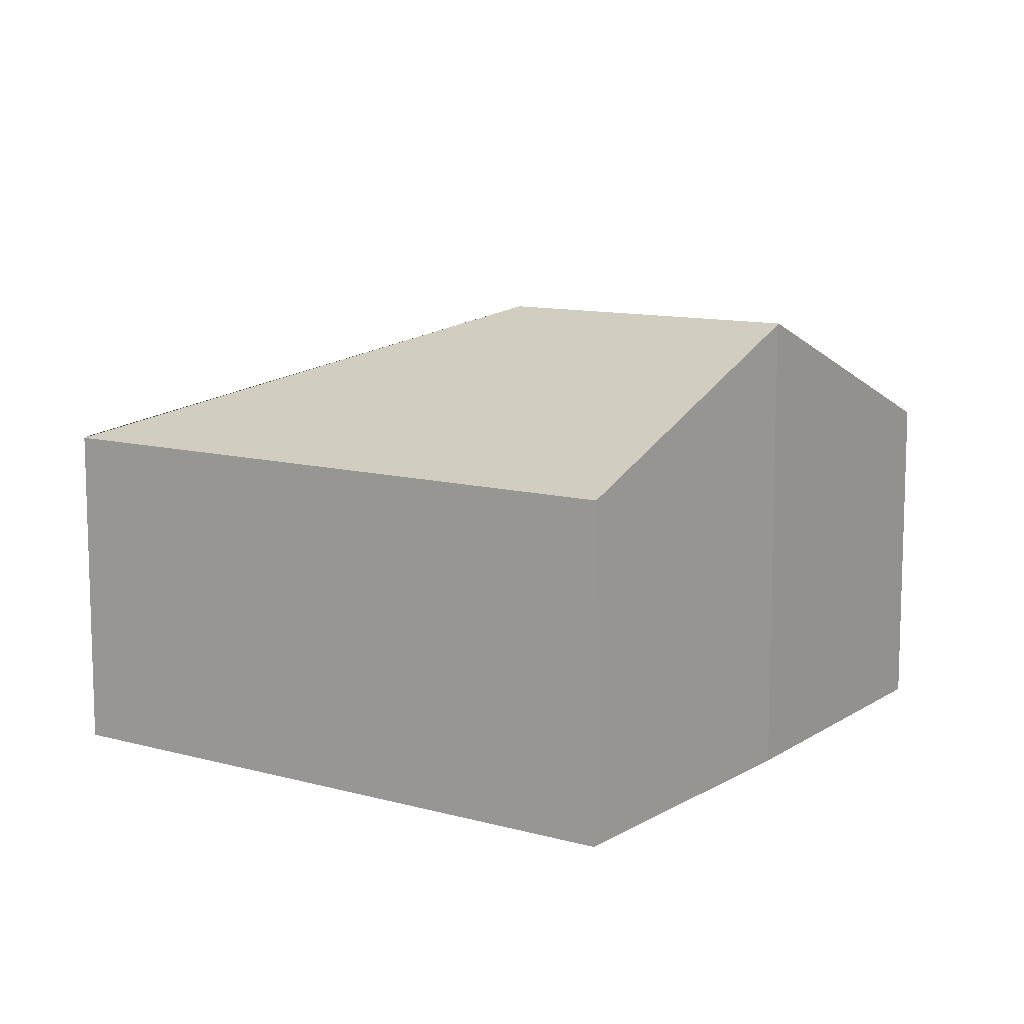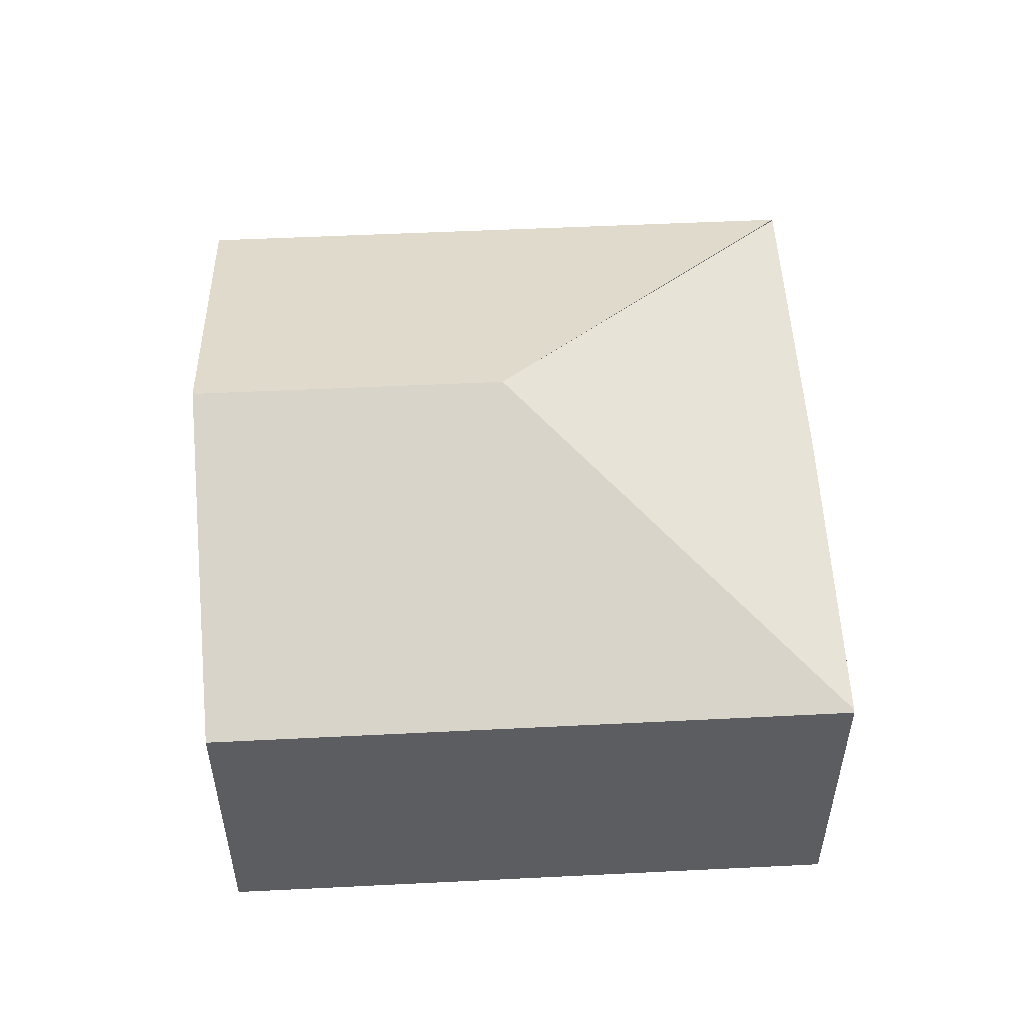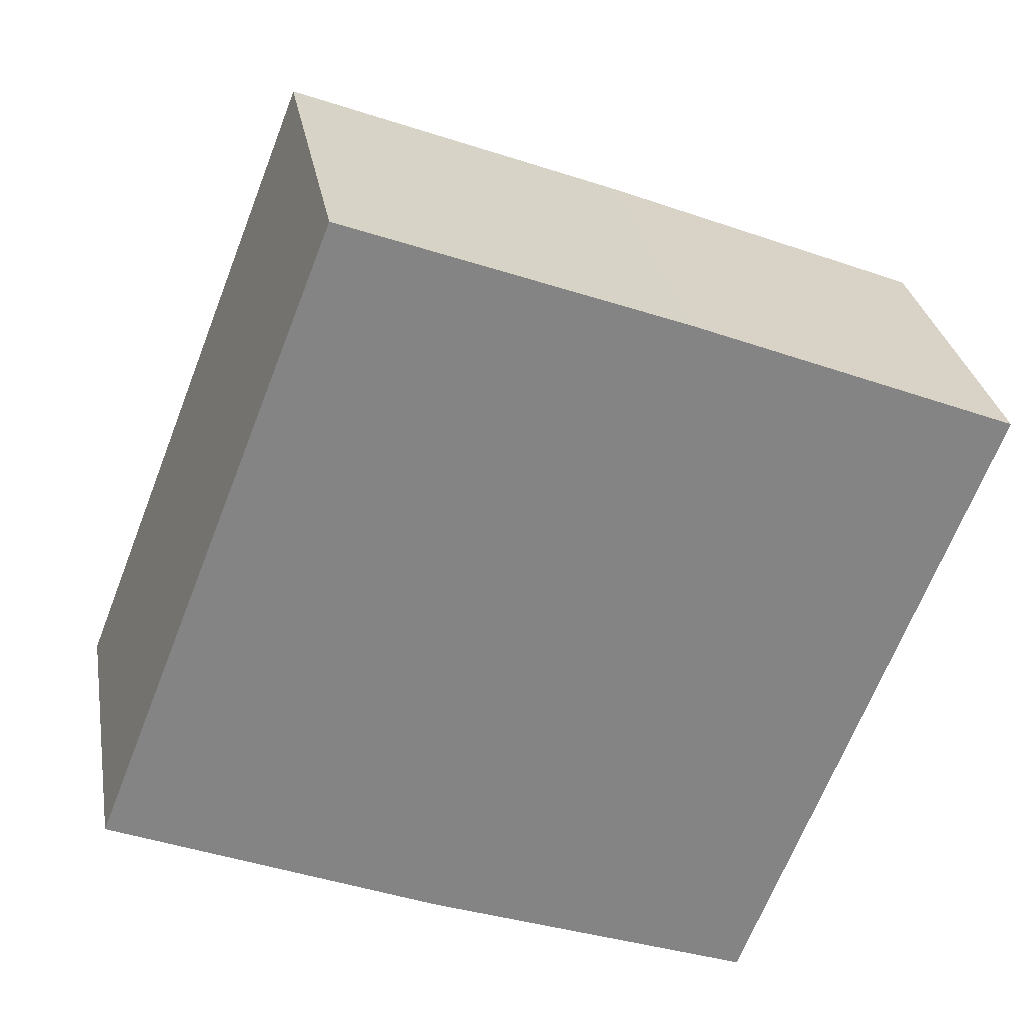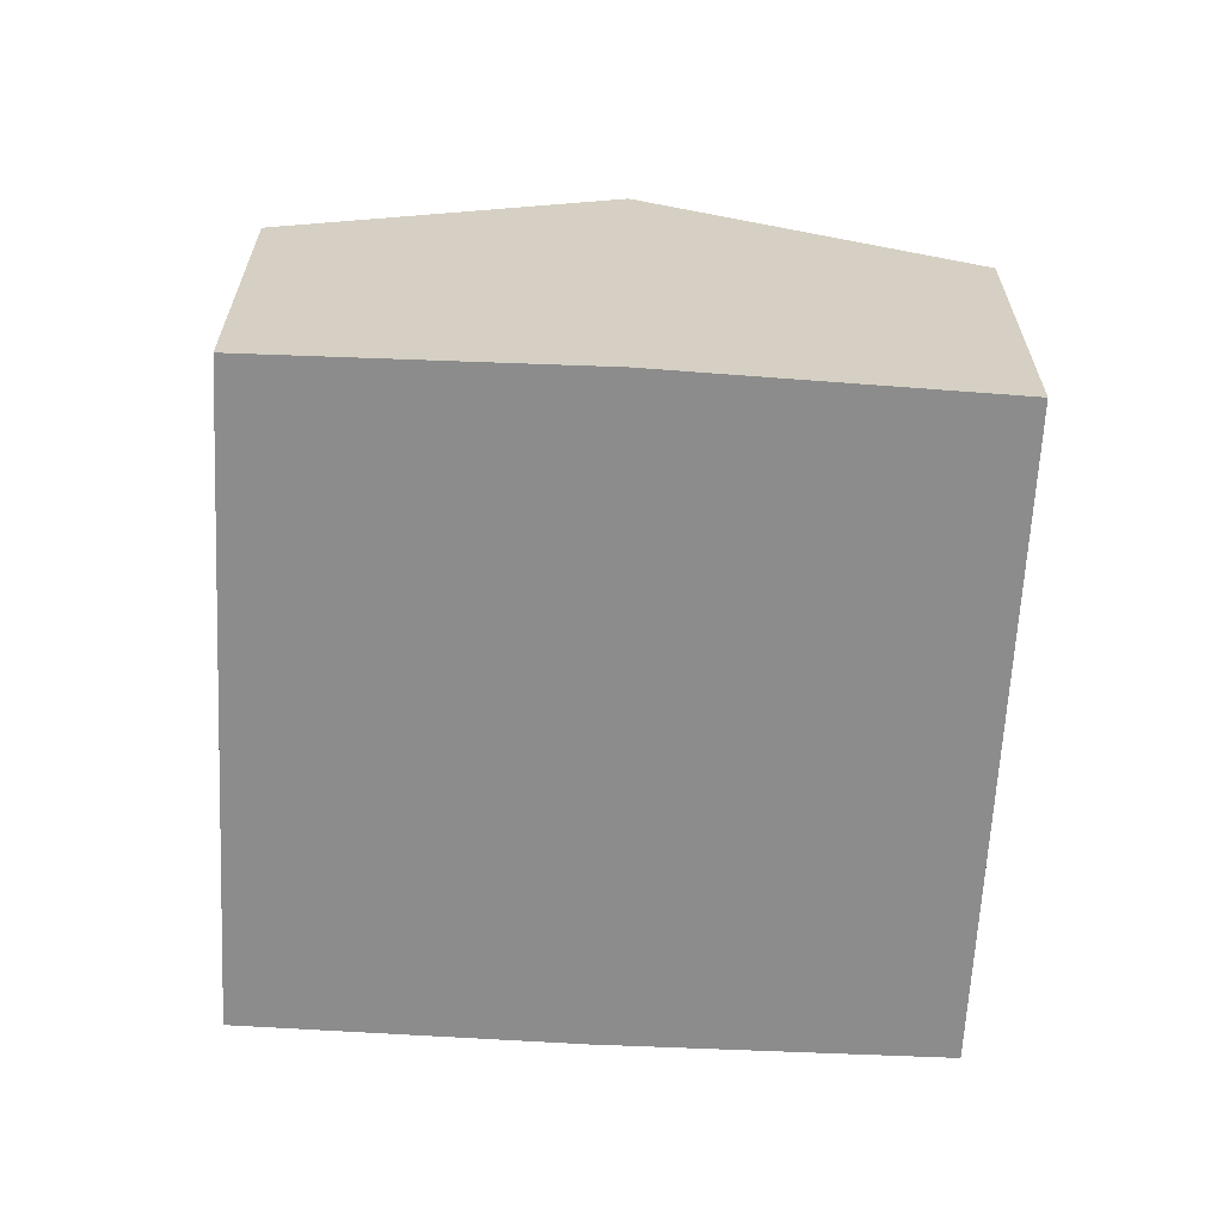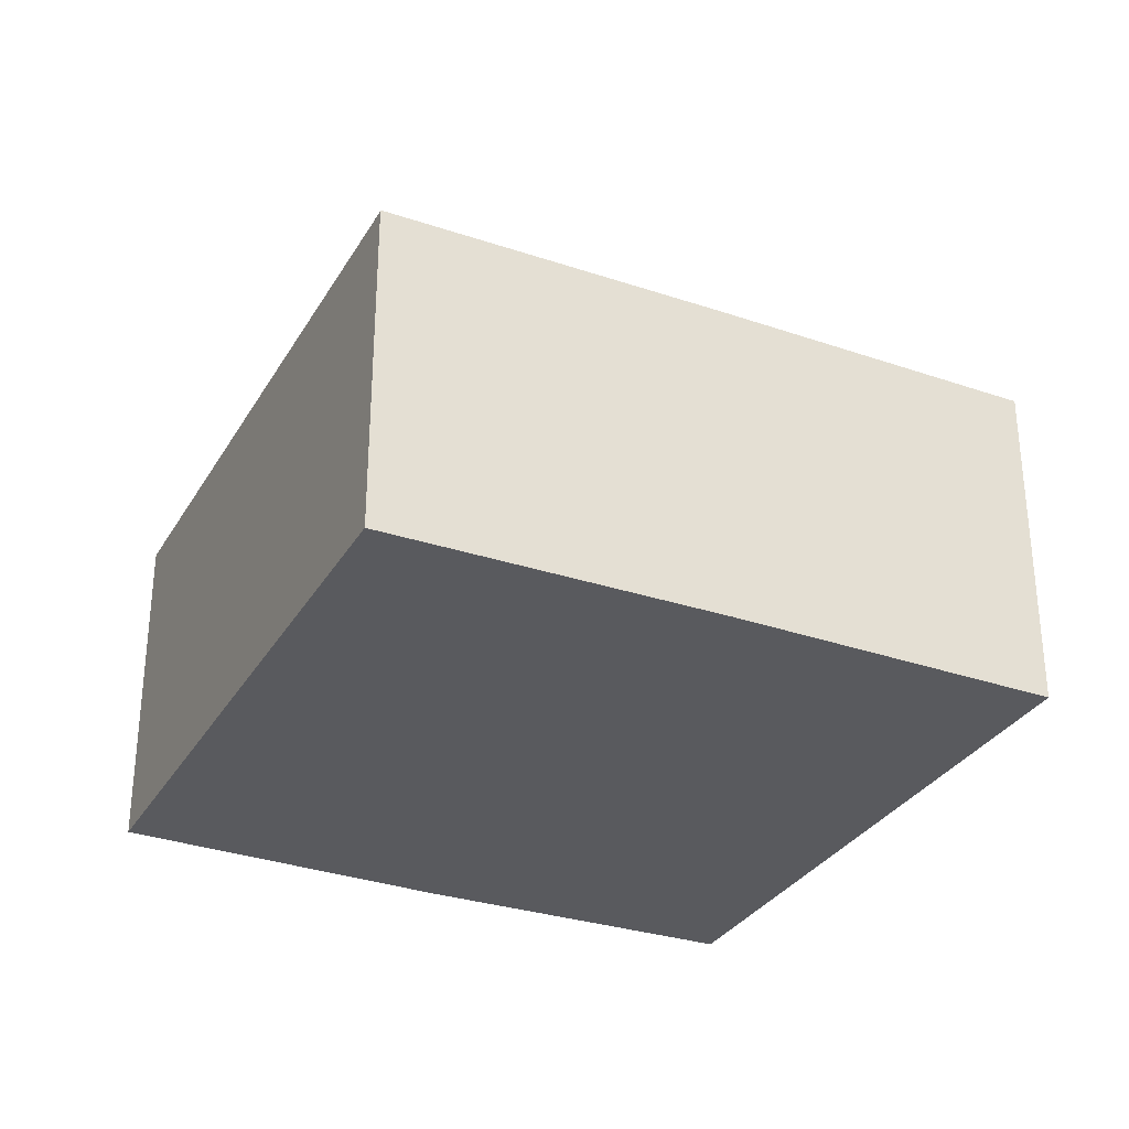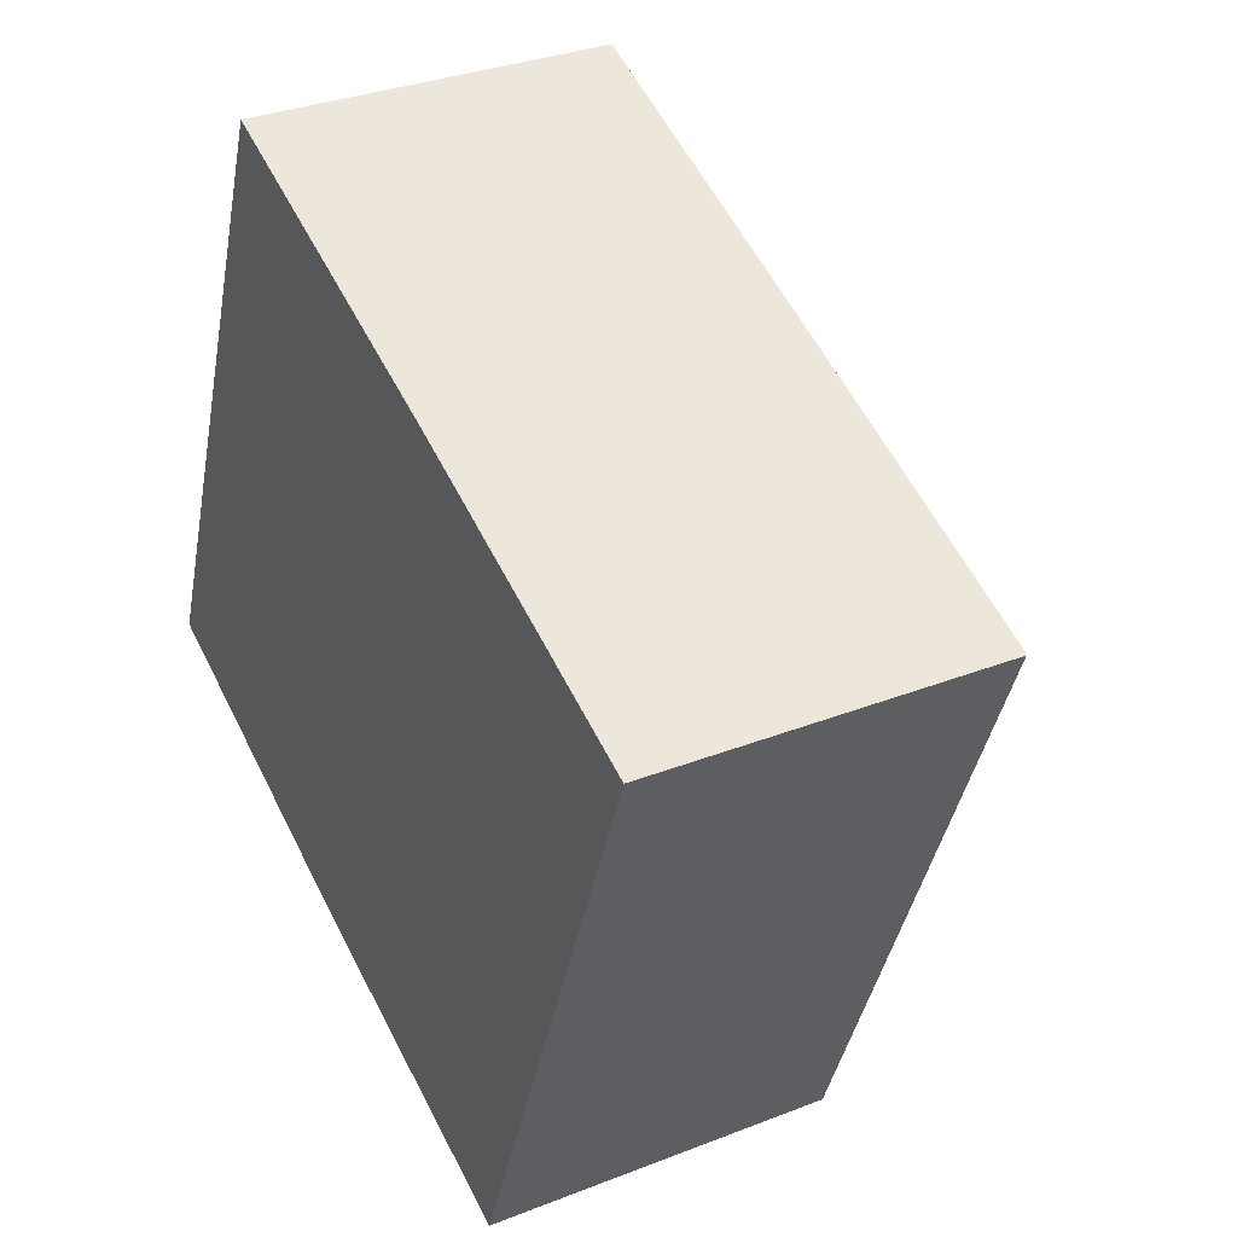
<metadata>
{"format":"obj","ext":"obj","renderer":"f3d","projection":"perspective","resolution":1024,"background":"white","views":[{"elev":10.8,"azim":145.8,"up":"+Y"},{"elev":54.1,"azim":-71.7,"up":"+Y"},{"elev":29.1,"azim":-9.7,"up":"+Z"},{"elev":-64.3,"azim":-161.7,"up":"+Y"},{"elev":-31.2,"azim":-4.4,"up":"+Y"},{"elev":32.5,"azim":61.4,"up":"+Z"}]}
</metadata>
<code>
v  2.768 4.102 -1.158
v  5.574 2.928 -2.205
v  2.79 4.093 -1.167
v  3.795 4.102 1.492
v  7.657 2.928 3.168
v  0 2.927 1.792e-16
v  2.089 2.932 5.35
v  2.113 2.942 5.341
v  4.916 2.927 4.274
v  7.642 2.935 3.174
v  2.089 -3.276e-16 5.35
v  0 0 0
v  4.916 -2.617e-16 4.274
v  2.113 -3.27e-16 5.341
v  7.642 -1.944e-16 3.174
v  7.657 -1.94e-16 3.168
v  5.574 1.35e-16 -2.205
v  2.79 7.146e-17 -1.167
v  2.768 7.091e-17 -1.158
g defaultobject
f 1 2 3
f 2 1 4
f 2 4 5
f 6 4 1
f 4 6 7
f 4 7 8
f 9 4 8
f 4 9 10
f 6 11 7
f 11 6 12
f 7 9 8
f 9 7 11
f 9 11 13
f 13 11 14
f 13 10 9
f 10 13 15
f 10 15 5
f 5 15 16
f 16 2 5
f 2 16 17
f 3 6 1
f 6 3 18
f 6 18 19
f 6 19 12
f 2 18 3
f 18 2 17
f 15 17 16
f 17 15 13
f 17 13 11
f 17 11 18
f 18 11 12
f 18 12 19

</code>
